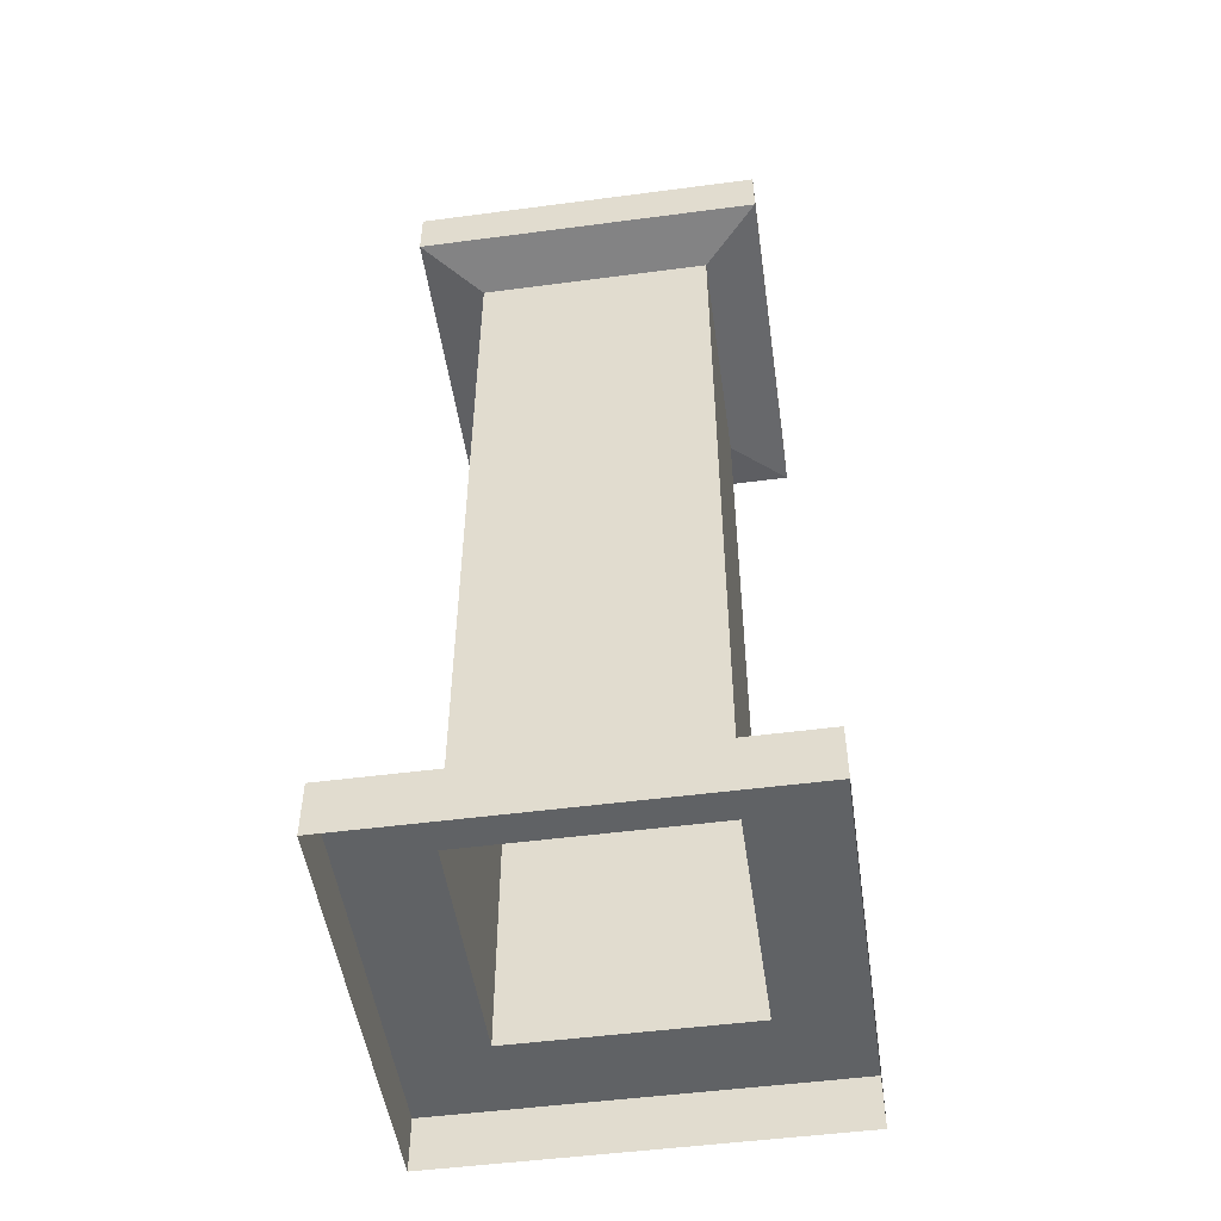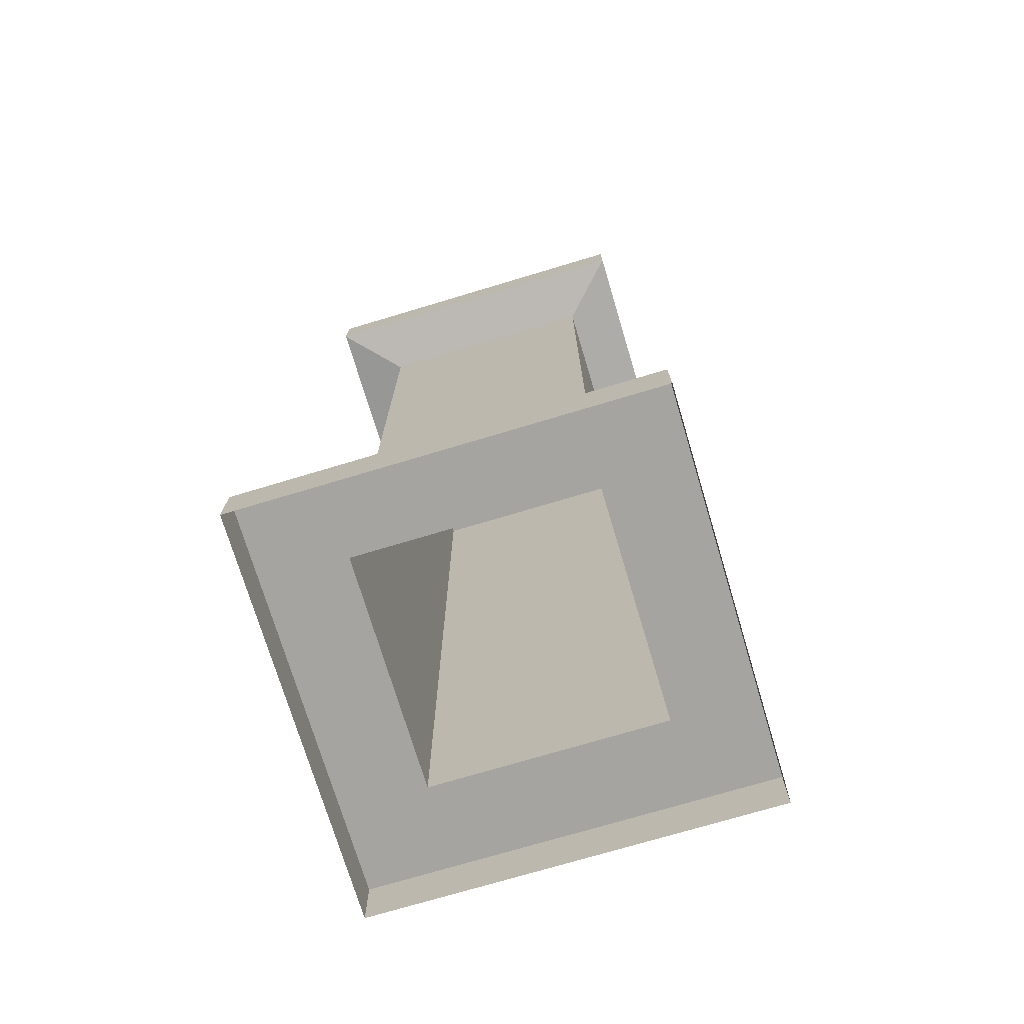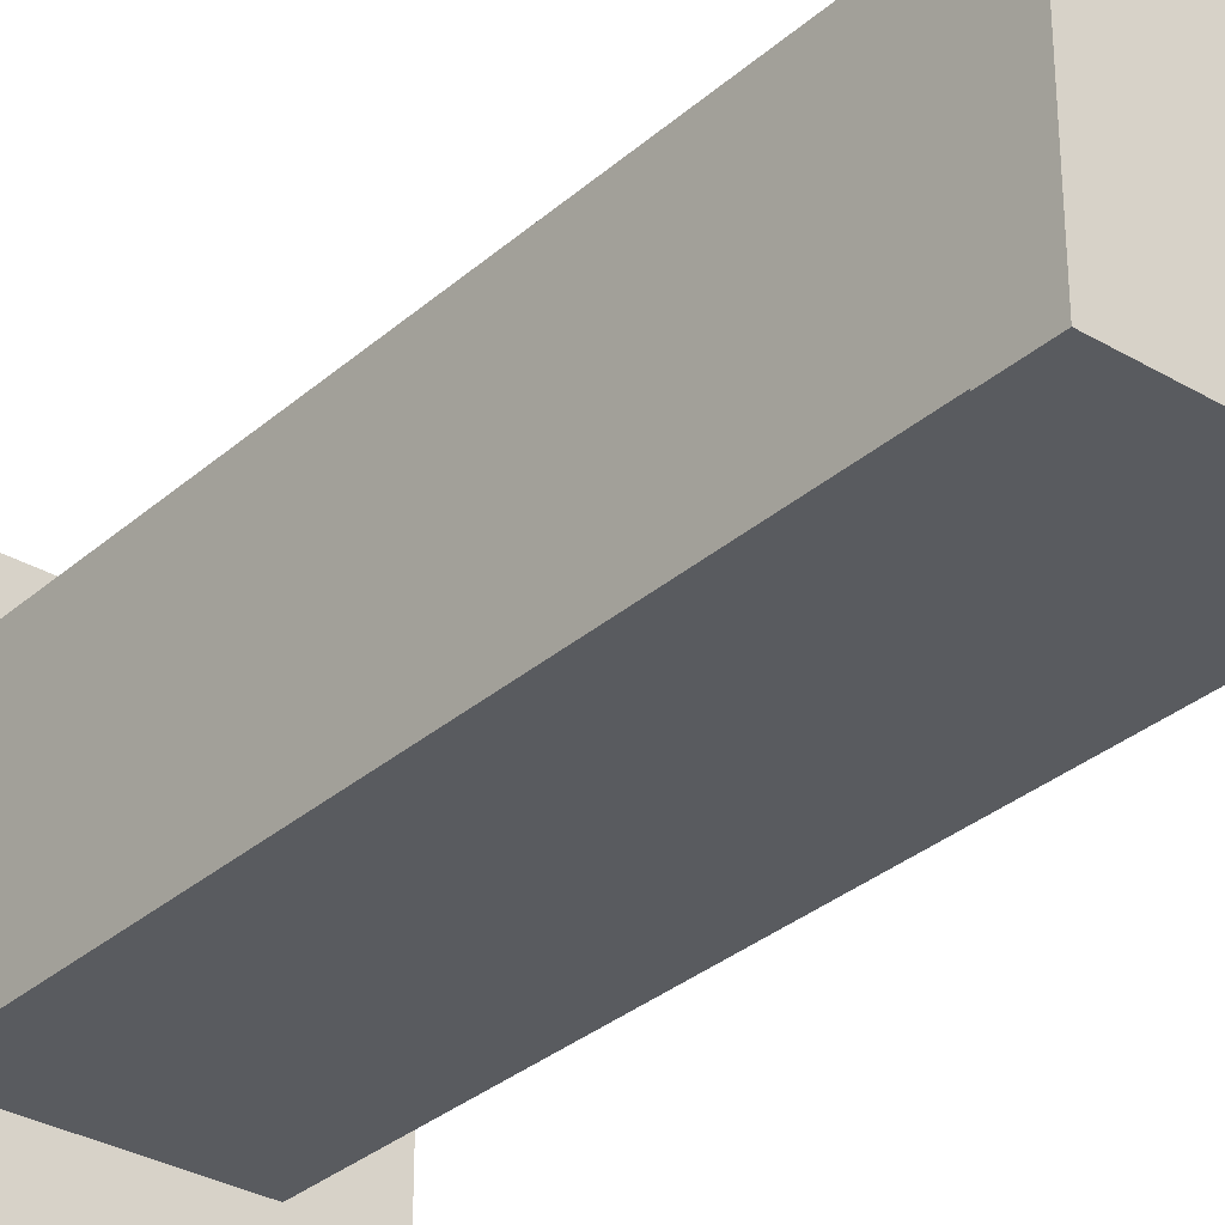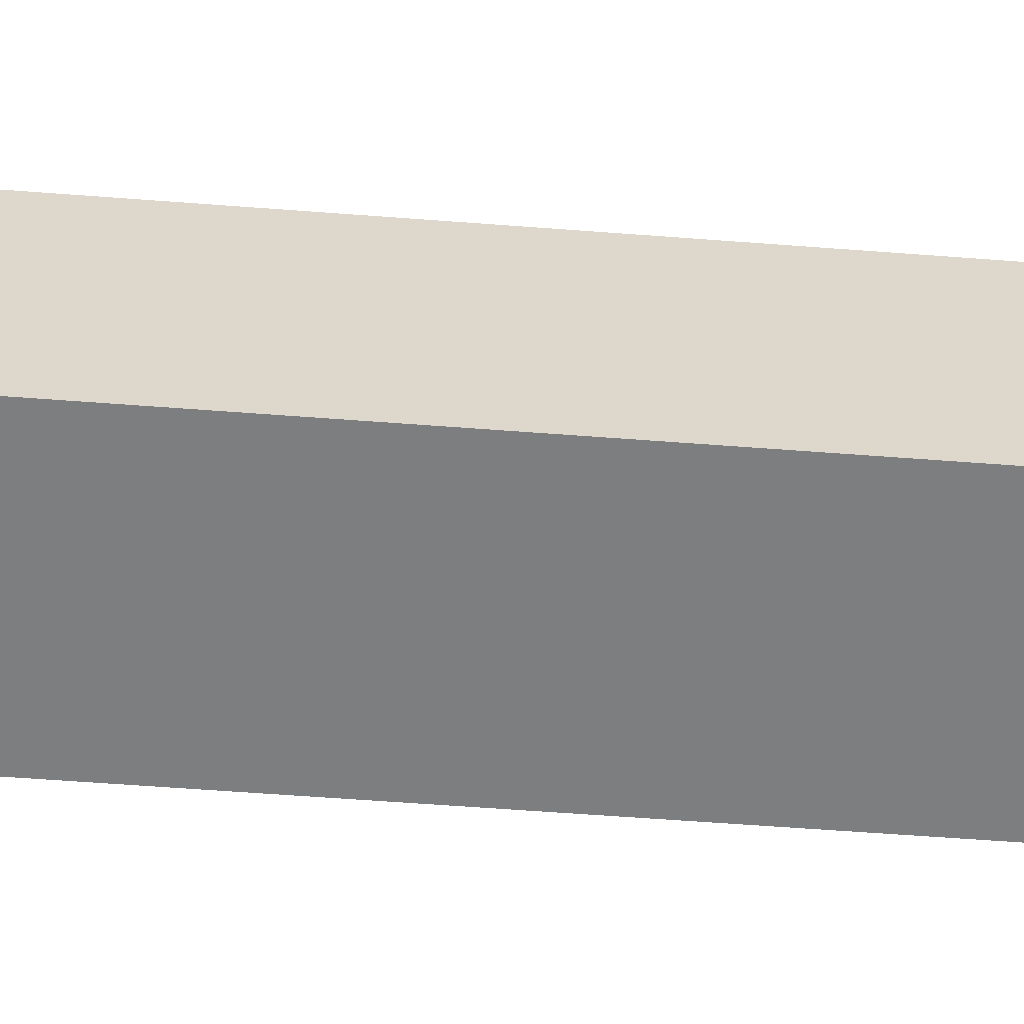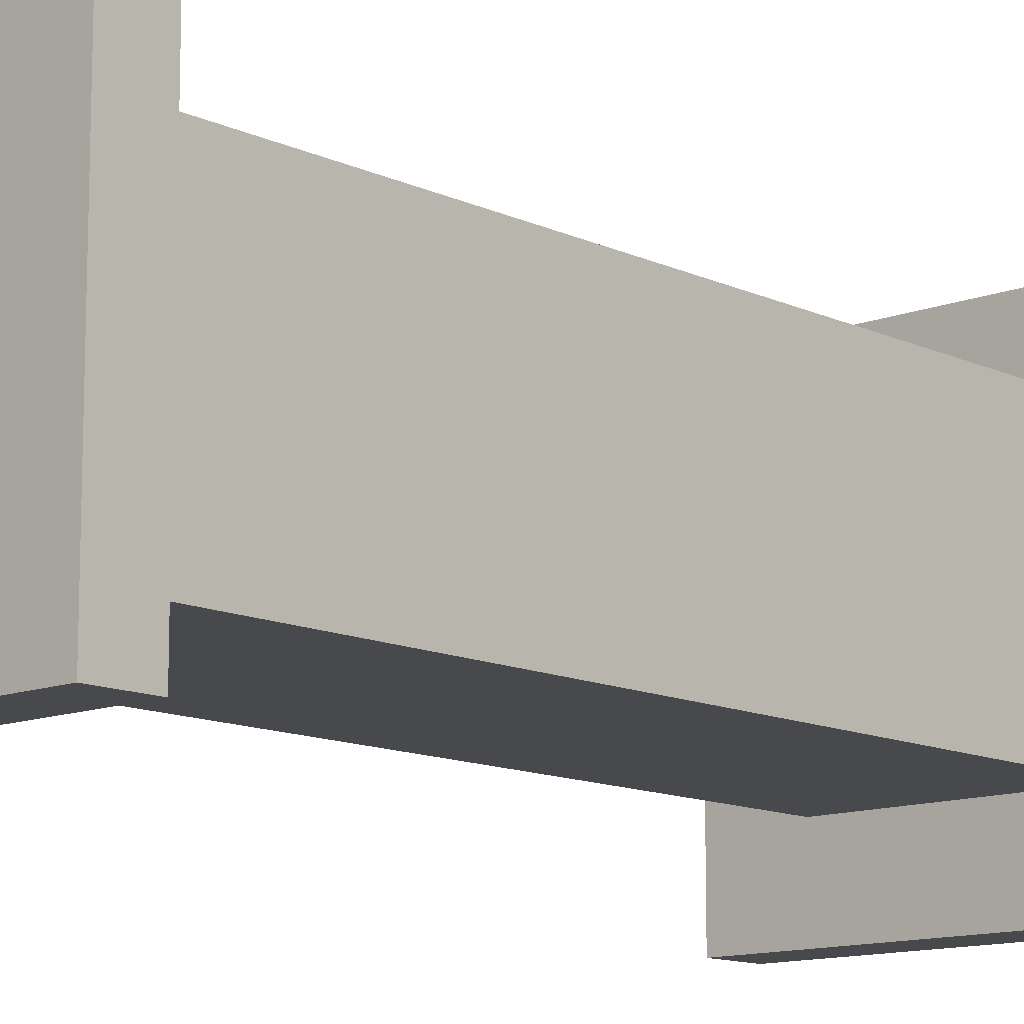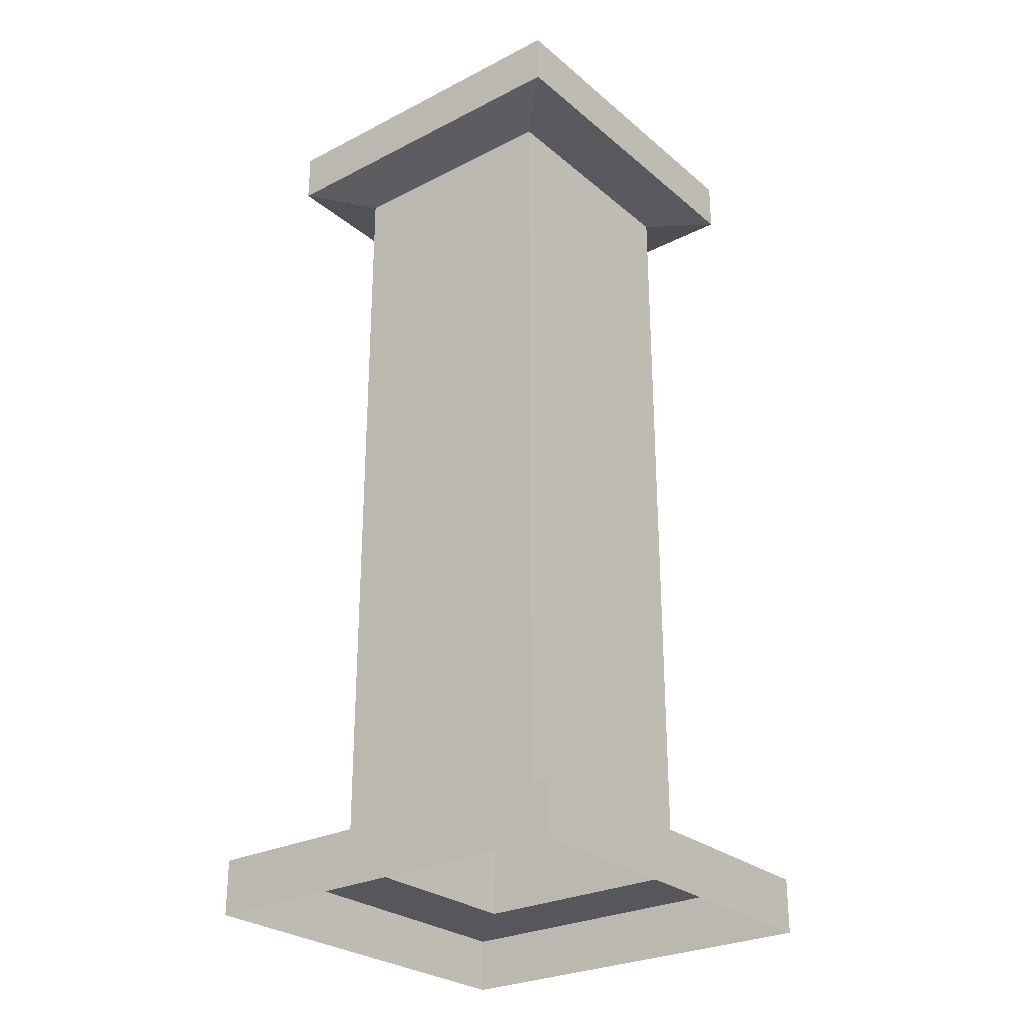
<metadata>
{"format":"obj","ext":"obj","renderer":"f3d","projection":"perspective","resolution":1024,"background":"white","views":[{"elev":-50.5,"azim":-171.8,"up":"+Y"},{"elev":-73.5,"azim":106.7,"up":"+Y"},{"elev":-32.0,"azim":140.4,"up":"+Z"},{"elev":-59.3,"azim":85.5,"up":"+Z"},{"elev":-12.3,"azim":-137.7,"up":"+Z"},{"elev":-27.3,"azim":38.3,"up":"+Y"}]}
</metadata>
<code>
o Plane
v -0.2169 0 -0.2169
v -0.2169 0 0.2169
v 0.2169 0 0.2169
v 0.2169 0 -0.2169
v -0.1259 0.05943 -0.1259
v -0.1259 0.05943 0.1259
v 0.1259 0.05943 0.1259
v 0.1259 0.05943 -0.1259
v -0.2169 0.05943 -0.2169
v -0.2169 0.05943 0.2169
v 0.2169 0.05943 0.2169
v 0.2169 0.05943 -0.2169
v -0.1877 0.945 -0.1877
v -0.1877 0.945 0.1877
v 0.1877 0.945 0.1877
v 0.1877 0.945 -0.1877
v -0.1259 0.933 -0.1259
v -0.1259 0.933 0.1259
v 0.1259 0.933 0.1259
v 0.1259 0.933 -0.1259
v -0.1877 1.001 -0.1877
v -0.1877 1.001 0.1877
v 0.1877 1.001 0.1877
v 0.1877 1.001 -0.1877
f 2 3 11 10
f 8 5 17 20
f 3 4 12 11
f 1 2 10 9
f 4 1 9 12
f 6 5 9 10
f 7 6 10 11
f 8 7 11 12
f 5 8 12 9
f 15 16 24 23
f 6 7 19 18
f 7 8 20 19
f 5 6 18 17
f 14 13 17 18
f 15 14 18 19
f 16 15 19 20
f 13 16 20 17
f 22 23 24 21
f 13 14 22 21
f 16 13 21 24
f 14 15 23 22

</code>
